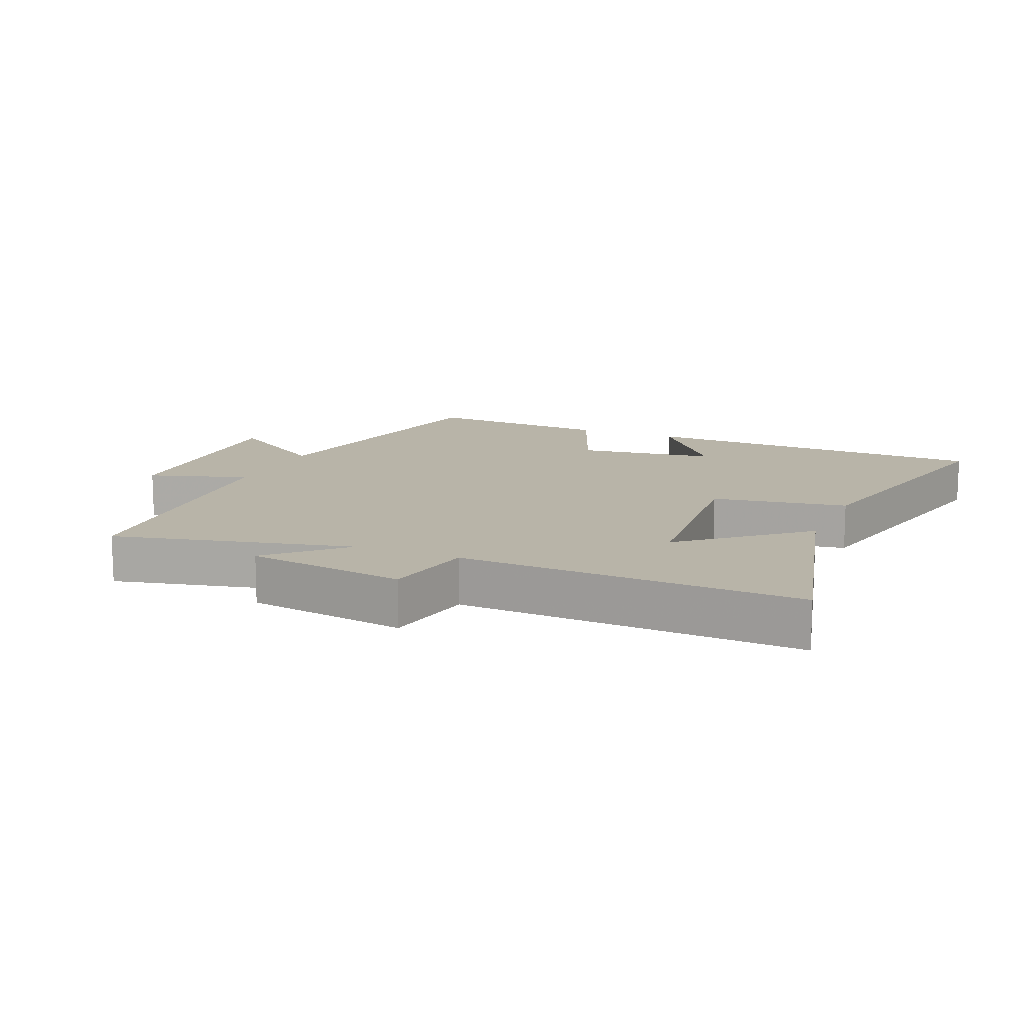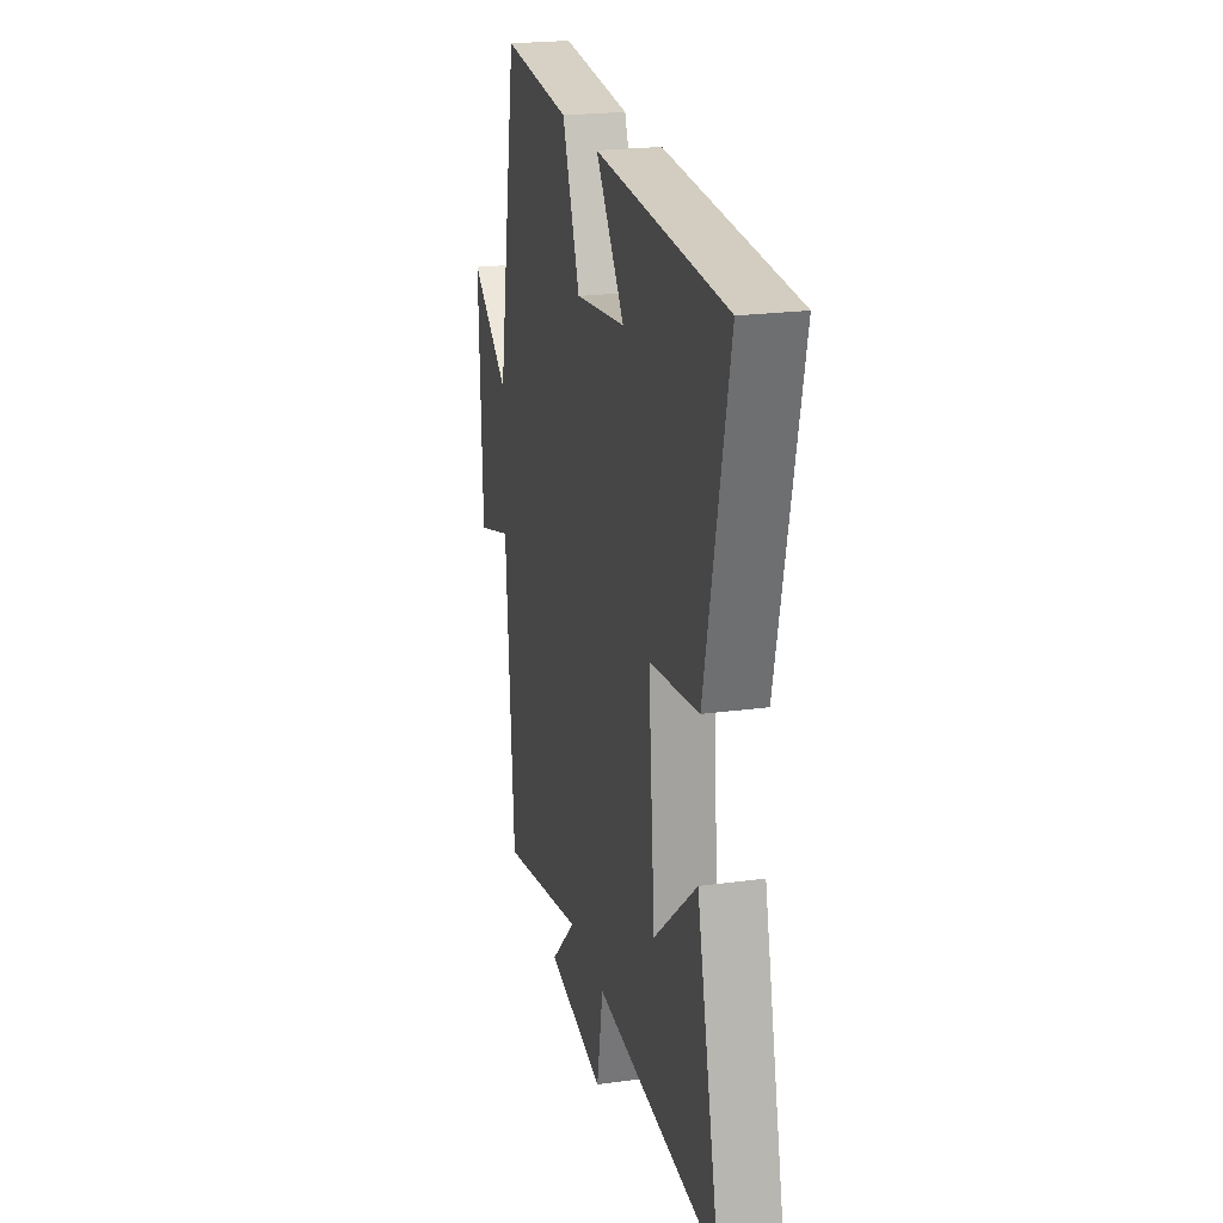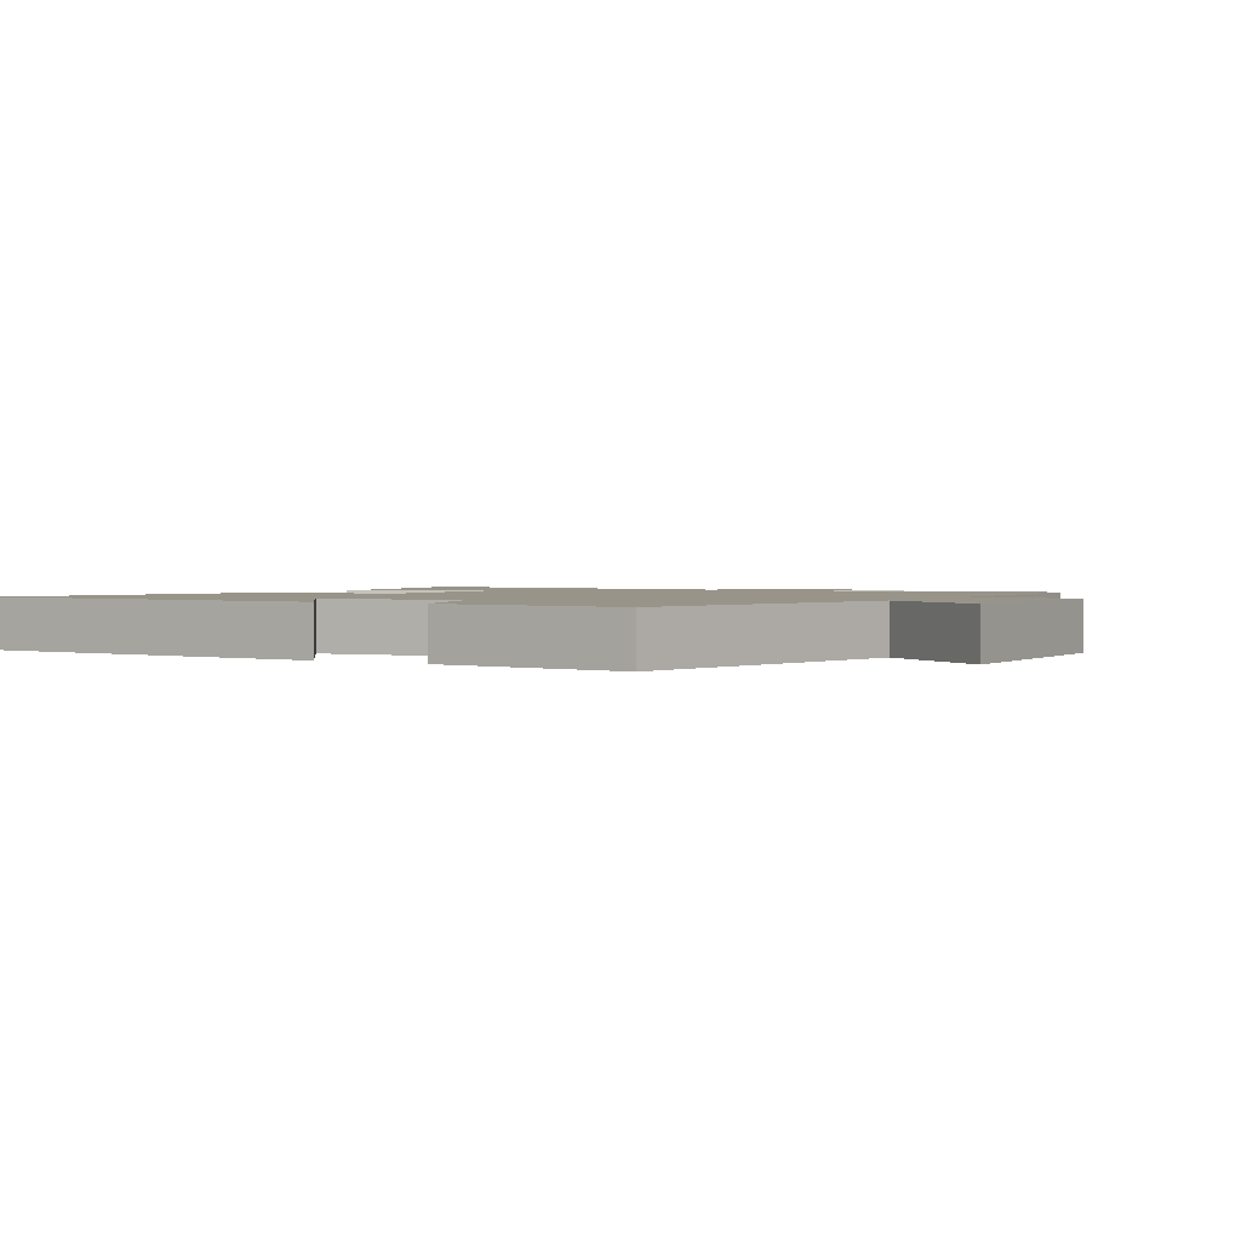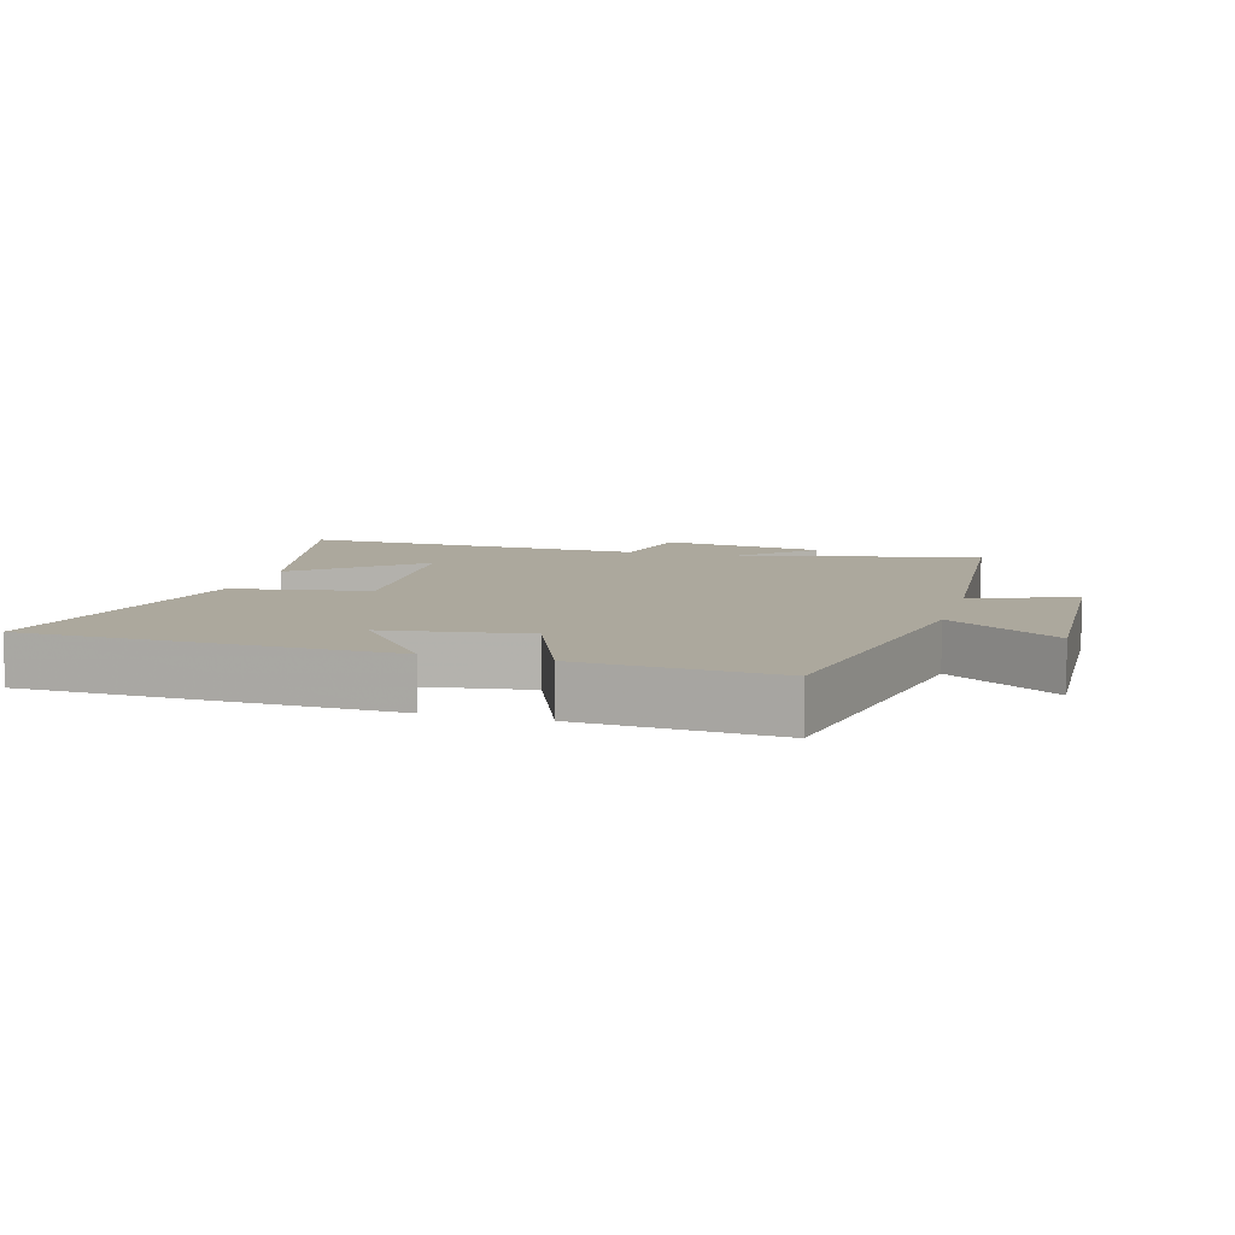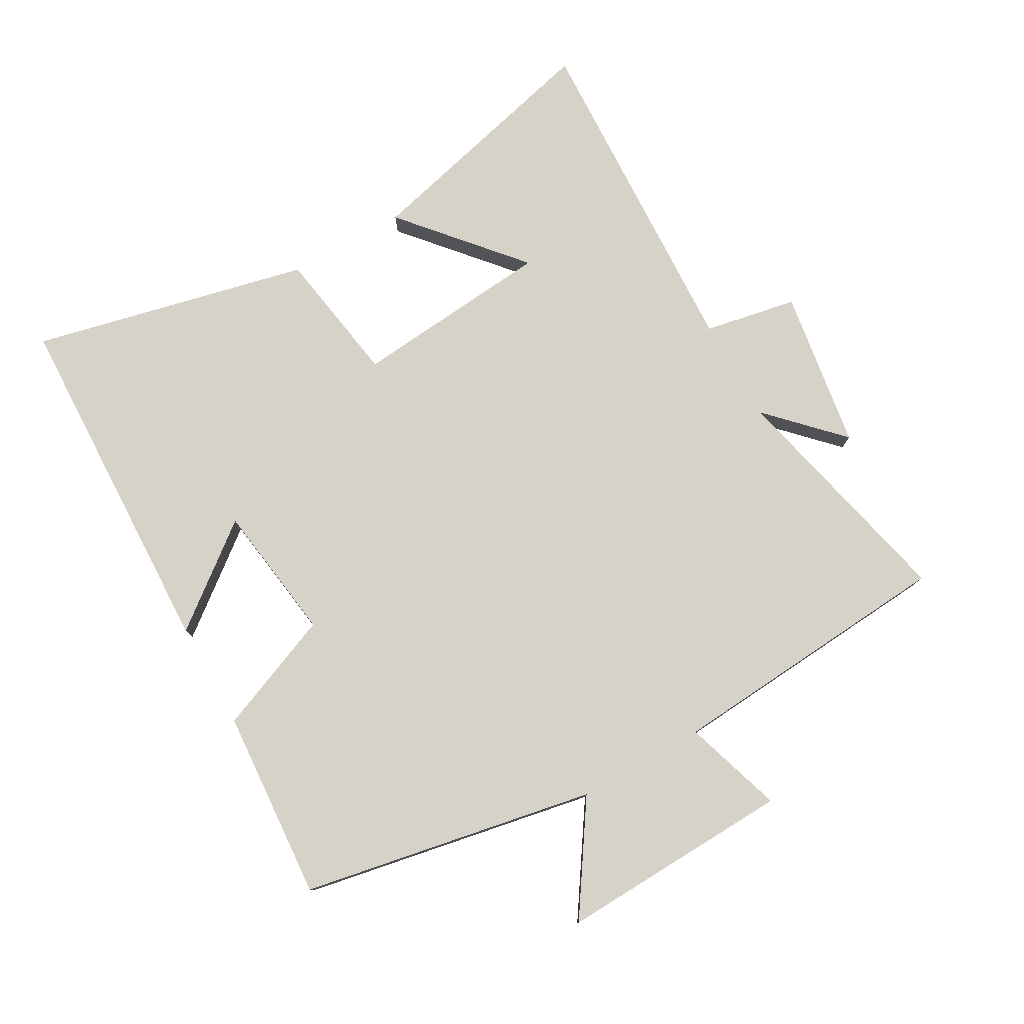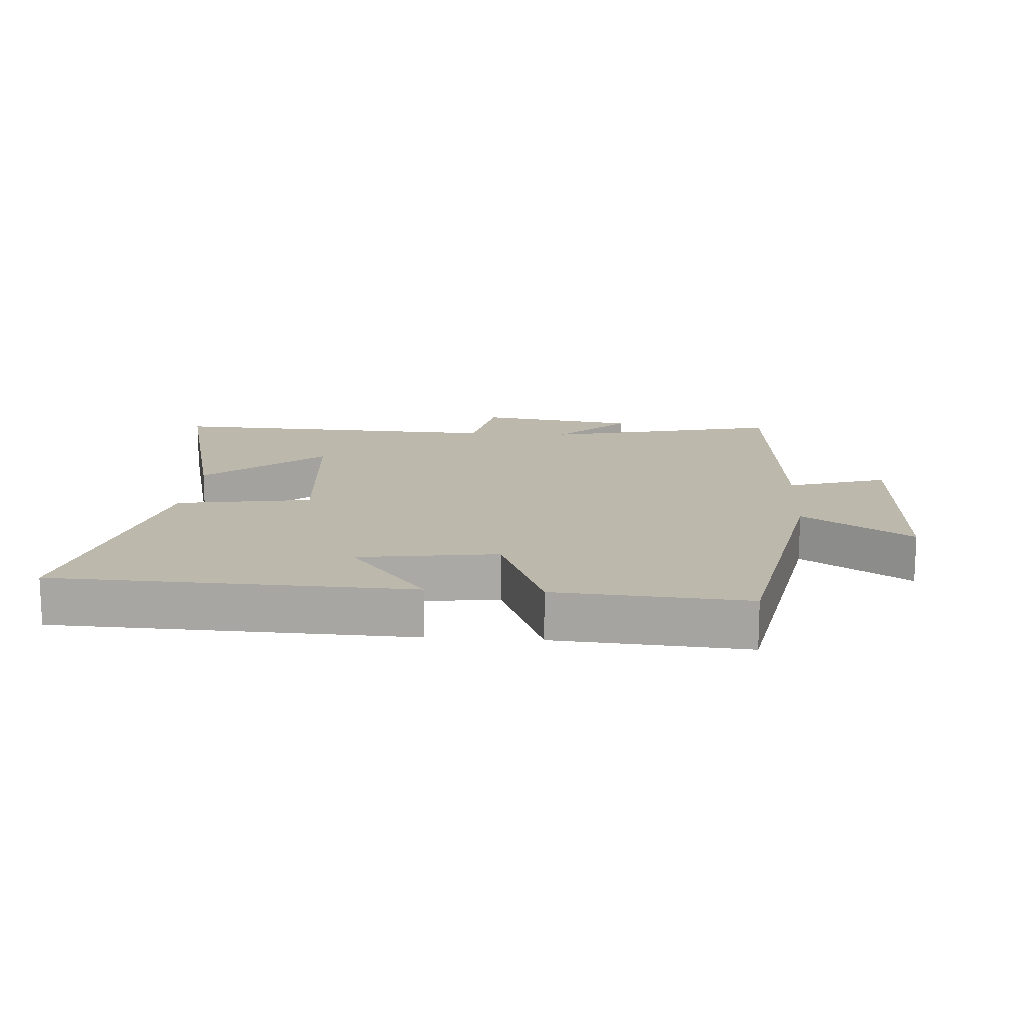
<metadata>
{"format":"obj","ext":"obj","renderer":"f3d","projection":"perspective","resolution":1024,"background":"white","views":[{"elev":13.0,"azim":-156.9,"up":"+Y"},{"elev":22.6,"azim":-103.0,"up":"+Z"},{"elev":1.7,"azim":31.7,"up":"+Y"},{"elev":8.6,"azim":15.8,"up":"+Y"},{"elev":78.5,"azim":60.5,"up":"+Y"},{"elev":14.8,"azim":4.0,"up":"+Y"}]}
</metadata>
<code>
v 0.414 0.07 0.521
v 0.5 0.07 0.065
v 0.668 0.07 0.176
v 0.654 0.07 -0.186
v 0.5 0.07 -0.137
v 0.466 0.07 -0.586
v 0.097 0.07 -0.5
v 0.206 0.07 -0.606
v -0.042 0.07 -0.644
v -0.069 0.07 -0.5
v -0.597 0.07 -0.523
v -0.5 0.07 -0.137
v -0.319 0.07 -0.293
v -0.291 0.07 0.017
v -0.5 0.07 0.051
v -0.599 0.07 0.481
v -0.049 0.07 0.5
v -0.17 0.07 0.345
v 0.044 0.07 0.315
v 0.119 0.07 0.5
v 0.414 0 0.521
v 0.5 0 0.065
v 0.668 0 0.176
v 0.654 0 -0.186
v 0.5 0 -0.137
v 0.466 0 -0.586
v 0.097 0 -0.5
v 0.206 0 -0.606
v -0.042 0 -0.644
v -0.069 0 -0.5
v -0.597 0 -0.523
v -0.5 0 -0.137
v -0.319 0 -0.293
v -0.291 0 0.017
v -0.5 0 0.051
v -0.599 0 0.481
v -0.049 0 0.5
v -0.17 0 0.345
v 0.044 0 0.315
v 0.119 0 0.5
f 19 20 1 2
f 18 19 2
f 15 16 17 18
f 14 15 18 2
f 13 14 2
f 11 12 13
f 10 11 13 2
f 7 8 9 10
f 7 10 2 3
f 5 6 7
f 5 7 3
f 3 4 5
f 22 21 40 39
f 22 39 38
f 38 37 36 35
f 22 38 35 34
f 22 34 33
f 33 32 31
f 22 33 31 30
f 30 29 28 27
f 23 22 30 27
f 27 26 25
f 23 27 25
f 25 24 23
f 1 21 22 2
f 2 22 23 3
f 3 23 24 4
f 4 24 25 5
f 5 25 26 6
f 6 26 27 7
f 7 27 28 8
f 8 28 29 9
f 9 29 30 10
f 10 30 31 11
f 11 31 32 12
f 12 32 33 13
f 13 33 34 14
f 14 34 35 15
f 15 35 36 16
f 16 36 37 17
f 17 37 38 18
f 18 38 39 19
f 19 39 40 20
f 20 40 21 1

</code>
